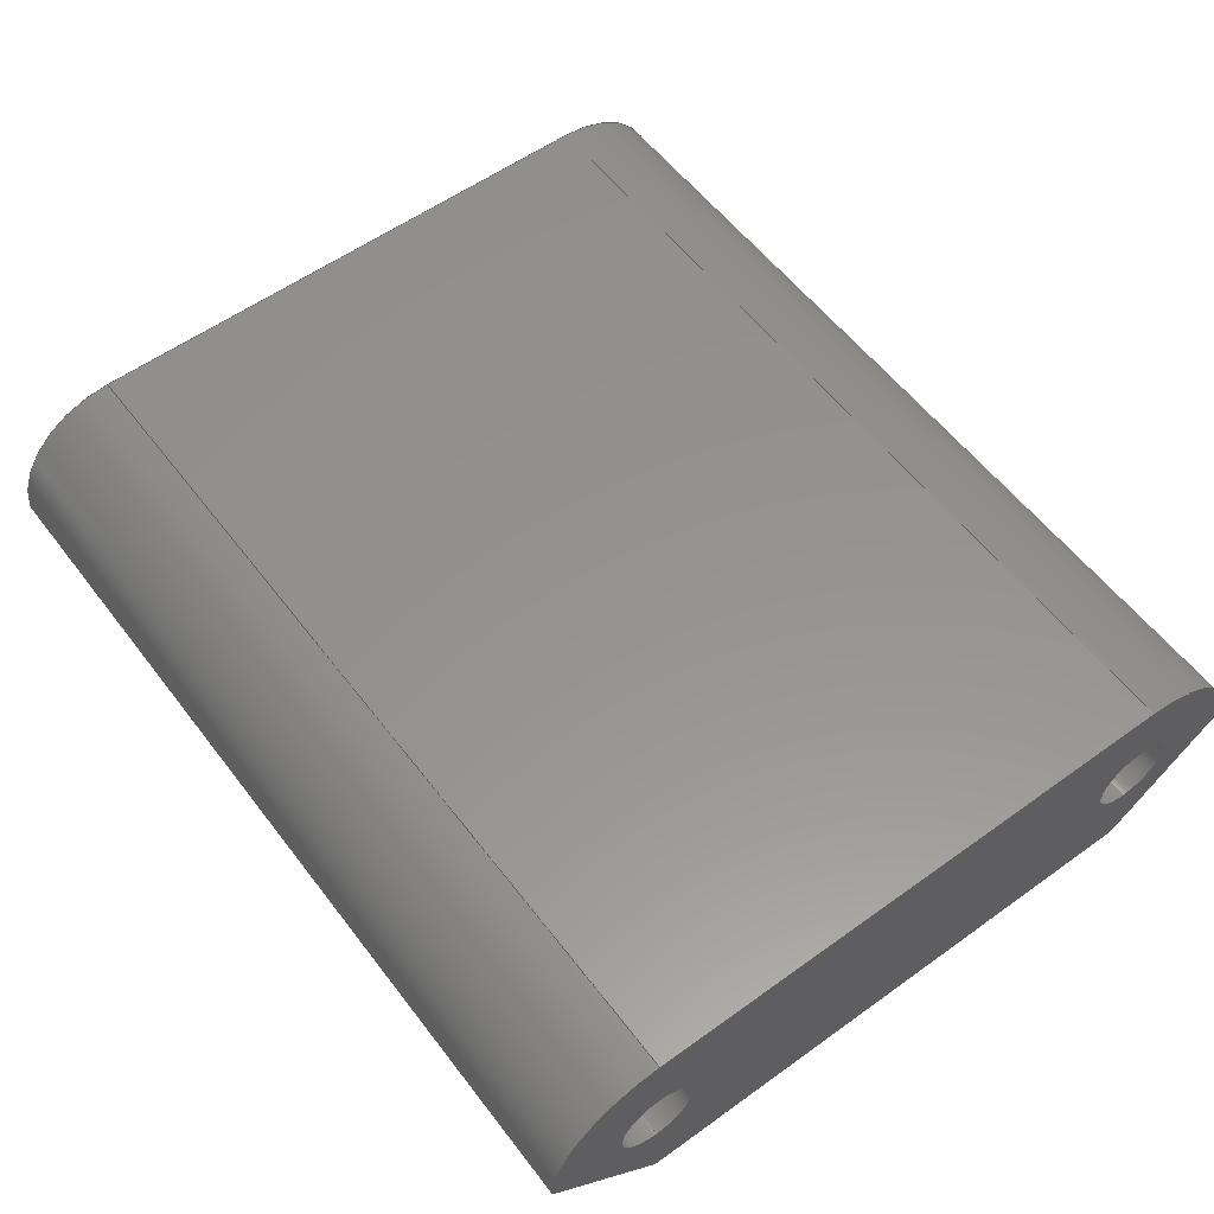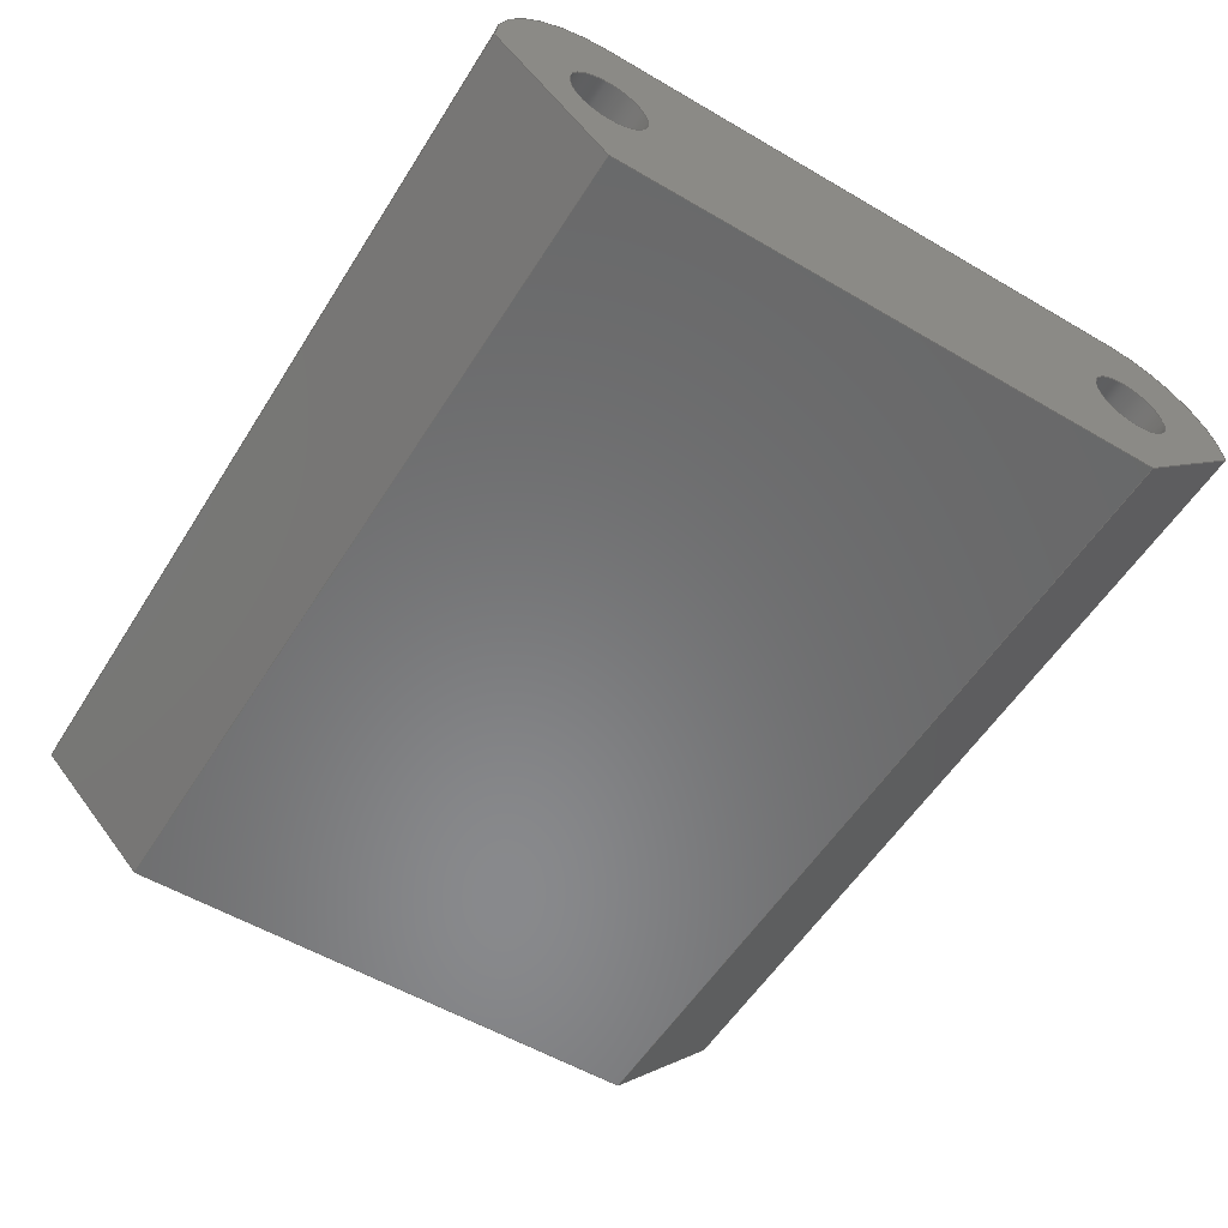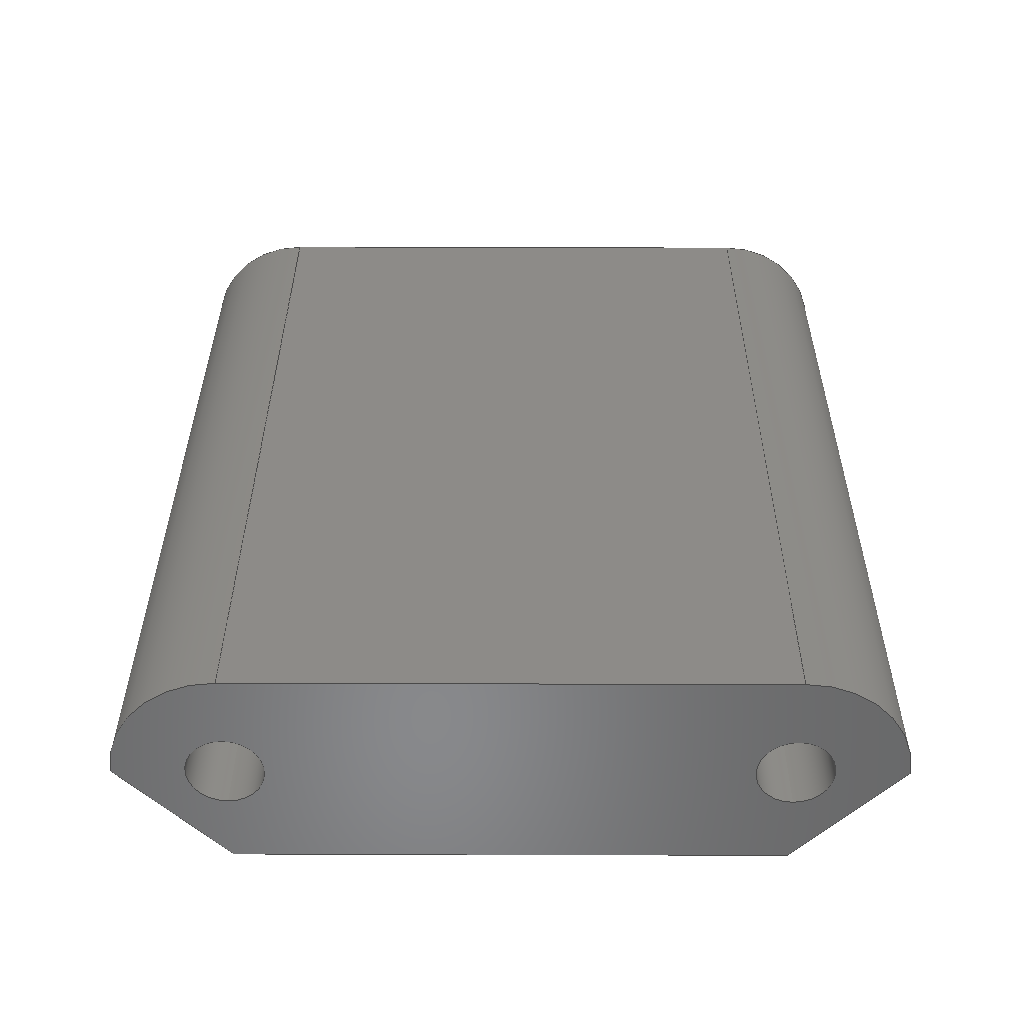
<metadata>
{"format":"step","ext":"step","renderer":"f3d","projection":"perspective","resolution":1024,"background":"white","views":[{"elev":56.9,"azim":53.1,"up":"+Y"},{"elev":-55.5,"azim":58.3,"up":"+Y"},{"elev":34.9,"azim":90.2,"up":"+Y"}]}
</metadata>
<code>
ISO-10303-21;
DATA;
#1=MECHANICAL_DESIGN_GEOMETRIC_PRESENTATION_REPRESENTATION('',(#4),#310);
#2=SHAPE_REPRESENTATION_RELATIONSHIP('SRR','None',#316,#3);
#3=ADVANCED_BREP_SHAPE_REPRESENTATION('',(#5),#309);
#4=STYLED_ITEM('',(#328),#5);
#5=MANIFOLD_SOLID_BREP('Hinge',#182);
#6=CYLINDRICAL_SURFACE('',#192,1.05);
#7=CYLINDRICAL_SURFACE('',#194,1.05);
#8=CYLINDRICAL_SURFACE('',#196,3);
#9=CYLINDRICAL_SURFACE('',#199,3);
#10=FACE_BOUND('',#35,.T.);
#11=FACE_BOUND('',#36,.T.);
#12=FACE_BOUND('',#44,.T.);
#13=FACE_BOUND('',#45,.T.);
#14=CIRCLE('',#187,3);
#15=CIRCLE('',#188,3);
#16=CIRCLE('',#189,1.05);
#17=CIRCLE('',#190,1.05);
#18=CIRCLE('',#193,1.05);
#19=CIRCLE('',#195,1.05);
#20=CIRCLE('',#197,3);
#21=CIRCLE('',#200,3);
#22=FACE_OUTER_BOUND('',#32,.T.);
#23=FACE_OUTER_BOUND('',#33,.T.);
#24=FACE_OUTER_BOUND('',#34,.T.);
#25=FACE_OUTER_BOUND('',#37,.T.);
#26=FACE_OUTER_BOUND('',#38,.T.);
#27=FACE_OUTER_BOUND('',#39,.T.);
#28=FACE_OUTER_BOUND('',#40,.T.);
#29=FACE_OUTER_BOUND('',#41,.T.);
#30=FACE_OUTER_BOUND('',#42,.T.);
#31=FACE_OUTER_BOUND('',#43,.T.);
#32=EDGE_LOOP('',(#118,#119,#120,#121));
#33=EDGE_LOOP('',(#122,#123,#124,#125));
#34=EDGE_LOOP('',(#126,#127,#128,#129,#130,#131));
#35=EDGE_LOOP('',(#132));
#36=EDGE_LOOP('',(#133));
#37=EDGE_LOOP('',(#134,#135,#136,#137));
#38=EDGE_LOOP('',(#138,#139,#140,#141));
#39=EDGE_LOOP('',(#142,#143,#144,#145));
#40=EDGE_LOOP('',(#146,#147,#148,#149));
#41=EDGE_LOOP('',(#150,#151,#152,#153));
#42=EDGE_LOOP('',(#154,#155,#156,#157));
#43=EDGE_LOOP('',(#158,#159,#160,#161,#162,#163));
#44=EDGE_LOOP('',(#164));
#45=EDGE_LOOP('',(#165));
#46=LINE('',#260,#62);
#47=LINE('',#262,#63);
#48=LINE('',#264,#64);
#49=LINE('',#265,#65);
#50=LINE('',#268,#66);
#51=LINE('',#270,#67);
#52=LINE('',#271,#68);
#53=LINE('',#276,#69);
#54=LINE('',#279,#70);
#55=LINE('',#286,#71);
#56=LINE('',#287,#72);
#57=LINE('',#291,#73);
#58=LINE('',#295,#74);
#59=LINE('',#299,#75);
#60=LINE('',#302,#76);
#61=LINE('',#303,#77);
#62=VECTOR('',#206,10);
#63=VECTOR('',#207,10);
#64=VECTOR('',#208,10);
#65=VECTOR('',#209,10);
#66=VECTOR('',#212,10);
#67=VECTOR('',#213,10);
#68=VECTOR('',#214,10);
#69=VECTOR('',#219,10);
#70=VECTOR('',#222,10);
#71=VECTOR('',#229,10);
#72=VECTOR('',#230,10);
#73=VECTOR('',#235,1.05);
#74=VECTOR('',#240,1.05);
#75=VECTOR('',#245,10);
#76=VECTOR('',#248,10);
#77=VECTOR('',#249,10);
#78=VERTEX_POINT('',#258);
#79=VERTEX_POINT('',#259);
#80=VERTEX_POINT('',#261);
#81=VERTEX_POINT('',#263);
#82=VERTEX_POINT('',#267);
#83=VERTEX_POINT('',#269);
#84=VERTEX_POINT('',#273);
#85=VERTEX_POINT('',#275);
#86=VERTEX_POINT('',#277);
#87=VERTEX_POINT('',#280);
#88=VERTEX_POINT('',#282);
#89=VERTEX_POINT('',#285);
#90=VERTEX_POINT('',#289);
#91=VERTEX_POINT('',#293);
#92=VERTEX_POINT('',#297);
#93=VERTEX_POINT('',#301);
#94=EDGE_CURVE('',#78,#79,#46,.T.);
#95=EDGE_CURVE('',#80,#79,#47,.T.);
#96=EDGE_CURVE('',#80,#81,#48,.T.);
#97=EDGE_CURVE('',#81,#78,#49,.T.);
#98=EDGE_CURVE('',#82,#81,#50,.T.);
#99=EDGE_CURVE('',#83,#82,#51,.T.);
#100=EDGE_CURVE('',#78,#83,#52,.T.);
#101=EDGE_CURVE('',#80,#84,#14,.T.);
#102=EDGE_CURVE('',#84,#85,#53,.T.);
#103=EDGE_CURVE('',#85,#86,#15,.T.);
#104=EDGE_CURVE('',#82,#86,#54,.T.);
#105=EDGE_CURVE('',#87,#87,#16,.T.);
#106=EDGE_CURVE('',#88,#88,#17,.T.);
#107=EDGE_CURVE('',#89,#83,#55,.T.);
#108=EDGE_CURVE('',#86,#89,#56,.T.);
#109=EDGE_CURVE('',#90,#90,#18,.T.);
#110=EDGE_CURVE('',#90,#88,#57,.T.);
#111=EDGE_CURVE('',#91,#91,#19,.T.);
#112=EDGE_CURVE('',#91,#87,#58,.T.);
#113=EDGE_CURVE('',#92,#79,#20,.T.);
#114=EDGE_CURVE('',#84,#92,#59,.T.);
#115=EDGE_CURVE('',#93,#92,#60,.T.);
#116=EDGE_CURVE('',#85,#93,#61,.T.);
#117=EDGE_CURVE('',#89,#93,#21,.T.);
#118=ORIENTED_EDGE('',*,*,#94,.T.);
#119=ORIENTED_EDGE('',*,*,#95,.F.);
#120=ORIENTED_EDGE('',*,*,#96,.T.);
#121=ORIENTED_EDGE('',*,*,#97,.T.);
#122=ORIENTED_EDGE('',*,*,#97,.F.);
#123=ORIENTED_EDGE('',*,*,#98,.F.);
#124=ORIENTED_EDGE('',*,*,#99,.F.);
#125=ORIENTED_EDGE('',*,*,#100,.F.);
#126=ORIENTED_EDGE('',*,*,#96,.F.);
#127=ORIENTED_EDGE('',*,*,#101,.T.);
#128=ORIENTED_EDGE('',*,*,#102,.T.);
#129=ORIENTED_EDGE('',*,*,#103,.T.);
#130=ORIENTED_EDGE('',*,*,#104,.F.);
#131=ORIENTED_EDGE('',*,*,#98,.T.);
#132=ORIENTED_EDGE('',*,*,#105,.T.);
#133=ORIENTED_EDGE('',*,*,#106,.T.);
#134=ORIENTED_EDGE('',*,*,#107,.T.);
#135=ORIENTED_EDGE('',*,*,#99,.T.);
#136=ORIENTED_EDGE('',*,*,#104,.T.);
#137=ORIENTED_EDGE('',*,*,#108,.T.);
#138=ORIENTED_EDGE('',*,*,#109,.F.);
#139=ORIENTED_EDGE('',*,*,#110,.T.);
#140=ORIENTED_EDGE('',*,*,#106,.F.);
#141=ORIENTED_EDGE('',*,*,#110,.F.);
#142=ORIENTED_EDGE('',*,*,#111,.F.);
#143=ORIENTED_EDGE('',*,*,#112,.T.);
#144=ORIENTED_EDGE('',*,*,#105,.F.);
#145=ORIENTED_EDGE('',*,*,#112,.F.);
#146=ORIENTED_EDGE('',*,*,#95,.T.);
#147=ORIENTED_EDGE('',*,*,#113,.F.);
#148=ORIENTED_EDGE('',*,*,#114,.F.);
#149=ORIENTED_EDGE('',*,*,#101,.F.);
#150=ORIENTED_EDGE('',*,*,#114,.T.);
#151=ORIENTED_EDGE('',*,*,#115,.F.);
#152=ORIENTED_EDGE('',*,*,#116,.F.);
#153=ORIENTED_EDGE('',*,*,#102,.F.);
#154=ORIENTED_EDGE('',*,*,#116,.T.);
#155=ORIENTED_EDGE('',*,*,#117,.F.);
#156=ORIENTED_EDGE('',*,*,#108,.F.);
#157=ORIENTED_EDGE('',*,*,#103,.F.);
#158=ORIENTED_EDGE('',*,*,#94,.F.);
#159=ORIENTED_EDGE('',*,*,#100,.T.);
#160=ORIENTED_EDGE('',*,*,#107,.F.);
#161=ORIENTED_EDGE('',*,*,#117,.T.);
#162=ORIENTED_EDGE('',*,*,#115,.T.);
#163=ORIENTED_EDGE('',*,*,#113,.T.);
#164=ORIENTED_EDGE('',*,*,#111,.T.);
#165=ORIENTED_EDGE('',*,*,#109,.T.);
#166=PLANE('',#184);
#167=PLANE('',#185);
#168=PLANE('',#186);
#169=PLANE('',#191);
#170=PLANE('',#198);
#171=PLANE('',#201);
#172=ADVANCED_FACE('',(#22),#166,.T.);
#173=ADVANCED_FACE('',(#23),#167,.T.);
#174=ADVANCED_FACE('',(#24,#10,#11),#168,.F.);
#175=ADVANCED_FACE('',(#25),#169,.T.);
#176=ADVANCED_FACE('',(#26),#6,.F.);
#177=ADVANCED_FACE('',(#27),#7,.F.);
#178=ADVANCED_FACE('',(#28),#8,.T.);
#179=ADVANCED_FACE('',(#29),#170,.T.);
#180=ADVANCED_FACE('',(#30),#9,.T.);
#181=ADVANCED_FACE('',(#31,#12,#13),#171,.T.);
#182=CLOSED_SHELL('',(#172,#173,#174,#175,#176,#177,#178,#179,#180,#181));
#183=AXIS2_PLACEMENT_3D('',#256,#202,#203);
#184=AXIS2_PLACEMENT_3D('',#257,#204,#205);
#185=AXIS2_PLACEMENT_3D('',#266,#210,#211);
#186=AXIS2_PLACEMENT_3D('',#272,#215,#216);
#187=AXIS2_PLACEMENT_3D('',#274,#217,#218);
#188=AXIS2_PLACEMENT_3D('',#278,#220,#221);
#189=AXIS2_PLACEMENT_3D('',#281,#223,#224);
#190=AXIS2_PLACEMENT_3D('',#283,#225,#226);
#191=AXIS2_PLACEMENT_3D('',#284,#227,#228);
#192=AXIS2_PLACEMENT_3D('',#288,#231,#232);
#193=AXIS2_PLACEMENT_3D('',#290,#233,#234);
#194=AXIS2_PLACEMENT_3D('',#292,#236,#237);
#195=AXIS2_PLACEMENT_3D('',#294,#238,#239);
#196=AXIS2_PLACEMENT_3D('',#296,#241,#242);
#197=AXIS2_PLACEMENT_3D('',#298,#243,#244);
#198=AXIS2_PLACEMENT_3D('',#300,#246,#247);
#199=AXIS2_PLACEMENT_3D('',#304,#250,#251);
#200=AXIS2_PLACEMENT_3D('',#305,#252,#253);
#201=AXIS2_PLACEMENT_3D('',#306,#254,#255);
#202=DIRECTION('axis',(0,0,1));
#203=DIRECTION('refdir',(1,0,0));
#204=DIRECTION('center_axis',(0,-0.7071,0.7071));
#205=DIRECTION('ref_axis',(1,0,0));
#206=DIRECTION('',(0,0.7071,0.7071));
#207=DIRECTION('',(1,0,0));
#208=DIRECTION('',(0,-0.7071,-0.7071));
#209=DIRECTION('',(1,0,0));
#210=DIRECTION('center_axis',(0,-1,0));
#211=DIRECTION('ref_axis',(0,0,-1));
#212=DIRECTION('',(0,0,1));
#213=DIRECTION('',(-1,0,0));
#214=DIRECTION('',(0,0,-1));
#215=DIRECTION('center_axis',(1,0,0));
#216=DIRECTION('ref_axis',(0,1,0));
#217=DIRECTION('center_axis',(-1,0,0));
#218=DIRECTION('ref_axis',(0,1,0));
#219=DIRECTION('',(0,0,-1));
#220=DIRECTION('center_axis',(-1,0,0));
#221=DIRECTION('ref_axis',(0,1,0));
#222=DIRECTION('',(0,0.7071,-0.7071));
#223=DIRECTION('center_axis',(1,0,0));
#224=DIRECTION('ref_axis',(0,1,0));
#225=DIRECTION('center_axis',(1,0,0));
#226=DIRECTION('ref_axis',(0,1,0));
#227=DIRECTION('center_axis',(0,-0.7071,-0.7071));
#228=DIRECTION('ref_axis',(-1,0,0));
#229=DIRECTION('',(0,-0.7071,0.7071));
#230=DIRECTION('',(1,0,0));
#231=DIRECTION('center_axis',(1,0,0));
#232=DIRECTION('ref_axis',(0,1,0));
#233=DIRECTION('center_axis',(-1,0,0));
#234=DIRECTION('ref_axis',(0,1,0));
#235=DIRECTION('',(-1,0,0));
#236=DIRECTION('center_axis',(1,0,0));
#237=DIRECTION('ref_axis',(0,1,0));
#238=DIRECTION('center_axis',(-1,0,0));
#239=DIRECTION('ref_axis',(0,1,0));
#240=DIRECTION('',(-1,0,0));
#241=DIRECTION('center_axis',(1,0,0));
#242=DIRECTION('ref_axis',(0,1,0));
#243=DIRECTION('center_axis',(1,0,0));
#244=DIRECTION('ref_axis',(0,1,0));
#245=DIRECTION('',(1,0,0));
#246=DIRECTION('center_axis',(0,1,0));
#247=DIRECTION('ref_axis',(0,0,1));
#248=DIRECTION('',(0,0,1));
#249=DIRECTION('',(1,0,0));
#250=DIRECTION('center_axis',(1,0,0));
#251=DIRECTION('ref_axis',(0,1,0));
#252=DIRECTION('center_axis',(1,0,0));
#253=DIRECTION('ref_axis',(0,1,0));
#254=DIRECTION('center_axis',(1,0,0));
#255=DIRECTION('ref_axis',(0,1,0));
#256=CARTESIAN_POINT('',(0,0,0));
#257=CARTESIAN_POINT('Origin',(27.5,-6.5,25.5));
#258=CARTESIAN_POINT('',(39.43,-8,24));
#259=CARTESIAN_POINT('',(39.43,-5,27));
#260=CARTESIAN_POINT('',(39.43,-8.375,23.62));
#261=CARTESIAN_POINT('',(15.57,-5,27));
#262=CARTESIAN_POINT('',(27.5,-5,27));
#263=CARTESIAN_POINT('',(15.57,-8,24));
#264=CARTESIAN_POINT('',(15.57,-8.375,23.62));
#265=CARTESIAN_POINT('',(27.5,-8,24));
#266=CARTESIAN_POINT('Origin',(27.5,-8,27));
#267=CARTESIAN_POINT('',(15.57,-8,9));
#268=CARTESIAN_POINT('',(15.57,-8,0));
#269=CARTESIAN_POINT('',(39.43,-8,9));
#270=CARTESIAN_POINT('',(27.5,-8,9));
#271=CARTESIAN_POINT('',(39.43,-8,0));
#272=CARTESIAN_POINT('Origin',(15.57,-5,16.5));
#273=CARTESIAN_POINT('',(15.57,-2,24));
#274=CARTESIAN_POINT('Origin',(15.57,-5,24));
#275=CARTESIAN_POINT('',(15.57,-2,9));
#276=CARTESIAN_POINT('',(15.57,-2,33));
#277=CARTESIAN_POINT('',(15.57,-5,6));
#278=CARTESIAN_POINT('Origin',(15.57,-5,9));
#279=CARTESIAN_POINT('',(15.57,-8.375,9.375));
#280=CARTESIAN_POINT('',(15.57,-6.05,9));
#281=CARTESIAN_POINT('Origin',(15.57,-5,9));
#282=CARTESIAN_POINT('',(15.57,-6.05,24));
#283=CARTESIAN_POINT('Origin',(15.57,-5,24));
#284=CARTESIAN_POINT('Origin',(27.5,-6.5,7.5));
#285=CARTESIAN_POINT('',(39.43,-5,6));
#286=CARTESIAN_POINT('',(39.43,-8.375,9.375));
#287=CARTESIAN_POINT('',(27.5,-5,6));
#288=CARTESIAN_POINT('Origin',(27.5,-5,24));
#289=CARTESIAN_POINT('',(39.43,-6.05,24));
#290=CARTESIAN_POINT('Origin',(39.43,-5,24));
#291=CARTESIAN_POINT('',(27.5,-6.05,24));
#292=CARTESIAN_POINT('Origin',(27.5,-5,9));
#293=CARTESIAN_POINT('',(39.43,-6.05,9));
#294=CARTESIAN_POINT('Origin',(39.43,-5,9));
#295=CARTESIAN_POINT('',(27.5,-6.05,9));
#296=CARTESIAN_POINT('Origin',(27.5,-5,24));
#297=CARTESIAN_POINT('',(39.43,-2,24));
#298=CARTESIAN_POINT('Origin',(39.43,-5,24));
#299=CARTESIAN_POINT('',(27.5,-2,24));
#300=CARTESIAN_POINT('Origin',(27.5,-2,9));
#301=CARTESIAN_POINT('',(39.43,-2,9));
#302=CARTESIAN_POINT('',(39.43,-2,33));
#303=CARTESIAN_POINT('',(27.5,-2,9));
#304=CARTESIAN_POINT('Origin',(27.5,-5,9));
#305=CARTESIAN_POINT('Origin',(39.43,-5,9));
#306=CARTESIAN_POINT('Origin',(39.43,-5,16.5));
#307=UNCERTAINTY_MEASURE_WITH_UNIT(LENGTH_MEASURE(0.01),#311,
'DISTANCE_ACCURACY_VALUE',
'Maximum model space distance between geometric entities at asserted c
onnectivities');
#308=UNCERTAINTY_MEASURE_WITH_UNIT(LENGTH_MEASURE(0.01),#311,
'DISTANCE_ACCURACY_VALUE',
'Maximum model space distance between geometric entities at asserted c
onnectivities');
#309=(
GEOMETRIC_REPRESENTATION_CONTEXT(3)
GLOBAL_UNCERTAINTY_ASSIGNED_CONTEXT((#307))
GLOBAL_UNIT_ASSIGNED_CONTEXT((#311,#312,#313))
REPRESENTATION_CONTEXT('','3D')
);
#310=(
GEOMETRIC_REPRESENTATION_CONTEXT(3)
GLOBAL_UNCERTAINTY_ASSIGNED_CONTEXT((#308))
GLOBAL_UNIT_ASSIGNED_CONTEXT((#311,#312,#313))
REPRESENTATION_CONTEXT('','3D')
);
#311=(
LENGTH_UNIT()
NAMED_UNIT(*)
SI_UNIT(.MILLI.,.METRE.)
);
#312=(
NAMED_UNIT(*)
PLANE_ANGLE_UNIT()
SI_UNIT($,.RADIAN.)
);
#313=(
NAMED_UNIT(*)
SI_UNIT($,.STERADIAN.)
SOLID_ANGLE_UNIT()
);
#314=SHAPE_DEFINITION_REPRESENTATION(#315,#316);
#315=PRODUCT_DEFINITION_SHAPE('',$,#318);
#316=SHAPE_REPRESENTATION('',(#183),#309);
#317=PRODUCT_DEFINITION_CONTEXT('part definition',#322,'design');
#318=PRODUCT_DEFINITION('LightBox','LightBox v2',#319,#317);
#319=PRODUCT_DEFINITION_FORMATION('',$,#324);
#320=PRODUCT_RELATED_PRODUCT_CATEGORY('LightBox v2','LightBox v2',(#324));
#321=APPLICATION_PROTOCOL_DEFINITION('international standard',
'automotive_design',2009,#322);
#322=APPLICATION_CONTEXT(
'Core Data for Automotive Mechanical Design Process');
#323=PRODUCT_CONTEXT('part definition',#322,'mechanical');
#324=PRODUCT('LightBox','LightBox v2',$,(#323));
#325=PRESENTATION_STYLE_ASSIGNMENT((#329));
#326=PRESENTATION_STYLE_ASSIGNMENT((#330));
#327=PRESENTATION_STYLE_ASSIGNMENT((#331));
#328=PRESENTATION_STYLE_ASSIGNMENT((#332));
#329=SURFACE_STYLE_USAGE(.BOTH.,#333);
#330=SURFACE_STYLE_USAGE(.BOTH.,#334);
#331=SURFACE_STYLE_USAGE(.BOTH.,#335);
#332=SURFACE_STYLE_USAGE(.BOTH.,#336);
#333=SURFACE_SIDE_STYLE('',(#337));
#334=SURFACE_SIDE_STYLE('',(#338));
#335=SURFACE_SIDE_STYLE('',(#339));
#336=SURFACE_SIDE_STYLE('',(#340));
#337=SURFACE_STYLE_FILL_AREA(#341);
#338=SURFACE_STYLE_FILL_AREA(#342);
#339=SURFACE_STYLE_FILL_AREA(#343);
#340=SURFACE_STYLE_FILL_AREA(#344);
#341=FILL_AREA_STYLE('Steel - Satin',(#345));
#342=FILL_AREA_STYLE('Paramount 3D Steel Gray',(#346));
#343=FILL_AREA_STYLE('Paramount 3D Prototype Gray',(#347));
#344=FILL_AREA_STYLE('Prusament Anthracite Grey',(#348));
#345=FILL_AREA_STYLE_COLOUR('Steel - Satin',#349);
#346=FILL_AREA_STYLE_COLOUR('Paramount 3D Steel Gray',#350);
#347=FILL_AREA_STYLE_COLOUR('Paramount 3D Prototype Gray',#351);
#348=FILL_AREA_STYLE_COLOUR('Prusament Anthracite Grey',#352);
#349=COLOUR_RGB('Steel - Satin',0.6275,0.6275,0.6275);
#350=COLOUR_RGB('Paramount 3D Steel Gray',0.4784,0.5451,
0.6275);
#351=COLOUR_RGB('Paramount 3D Prototype Gray',0.6941,0.7059,
0.749);
#352=COLOUR_RGB('Prusament Anthracite Grey',0.3608,0.3647,
0.3843);
ENDSEC;
END-ISO-10303-21;

</code>
